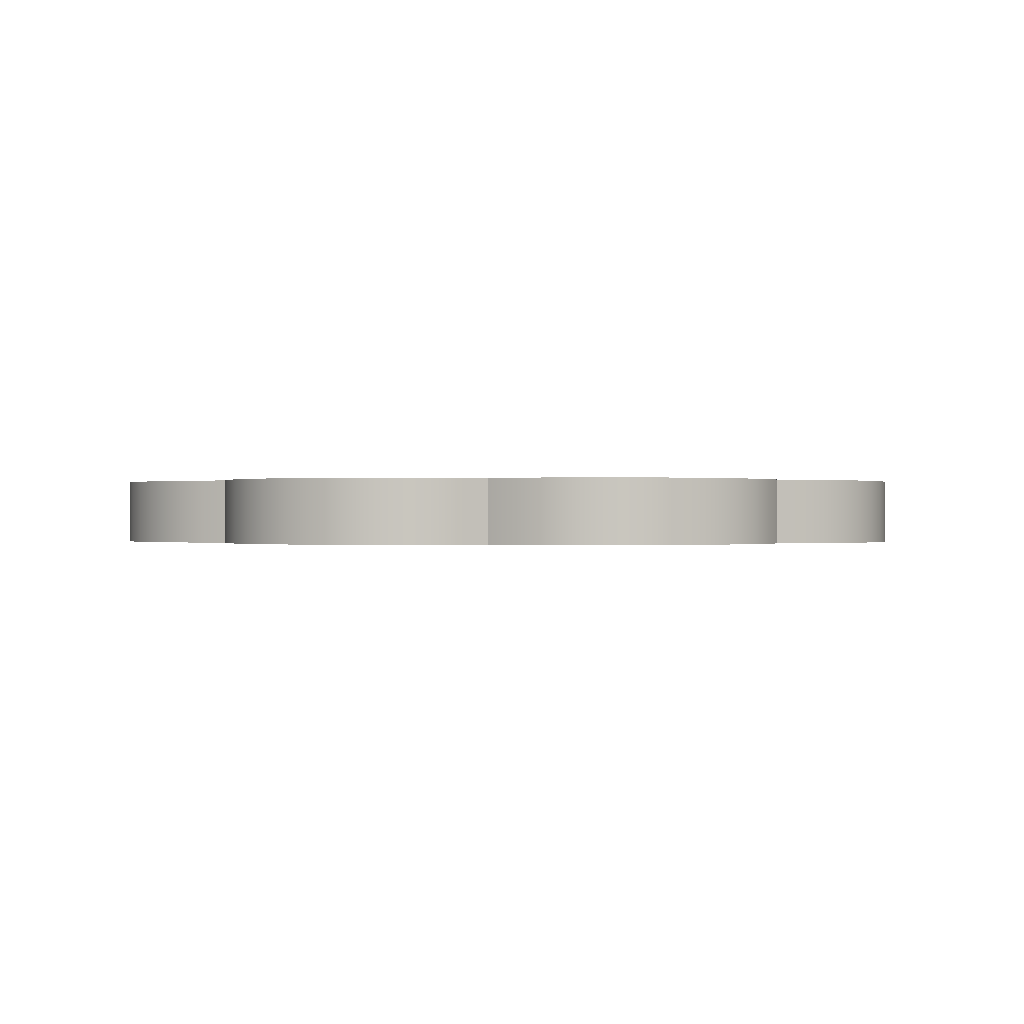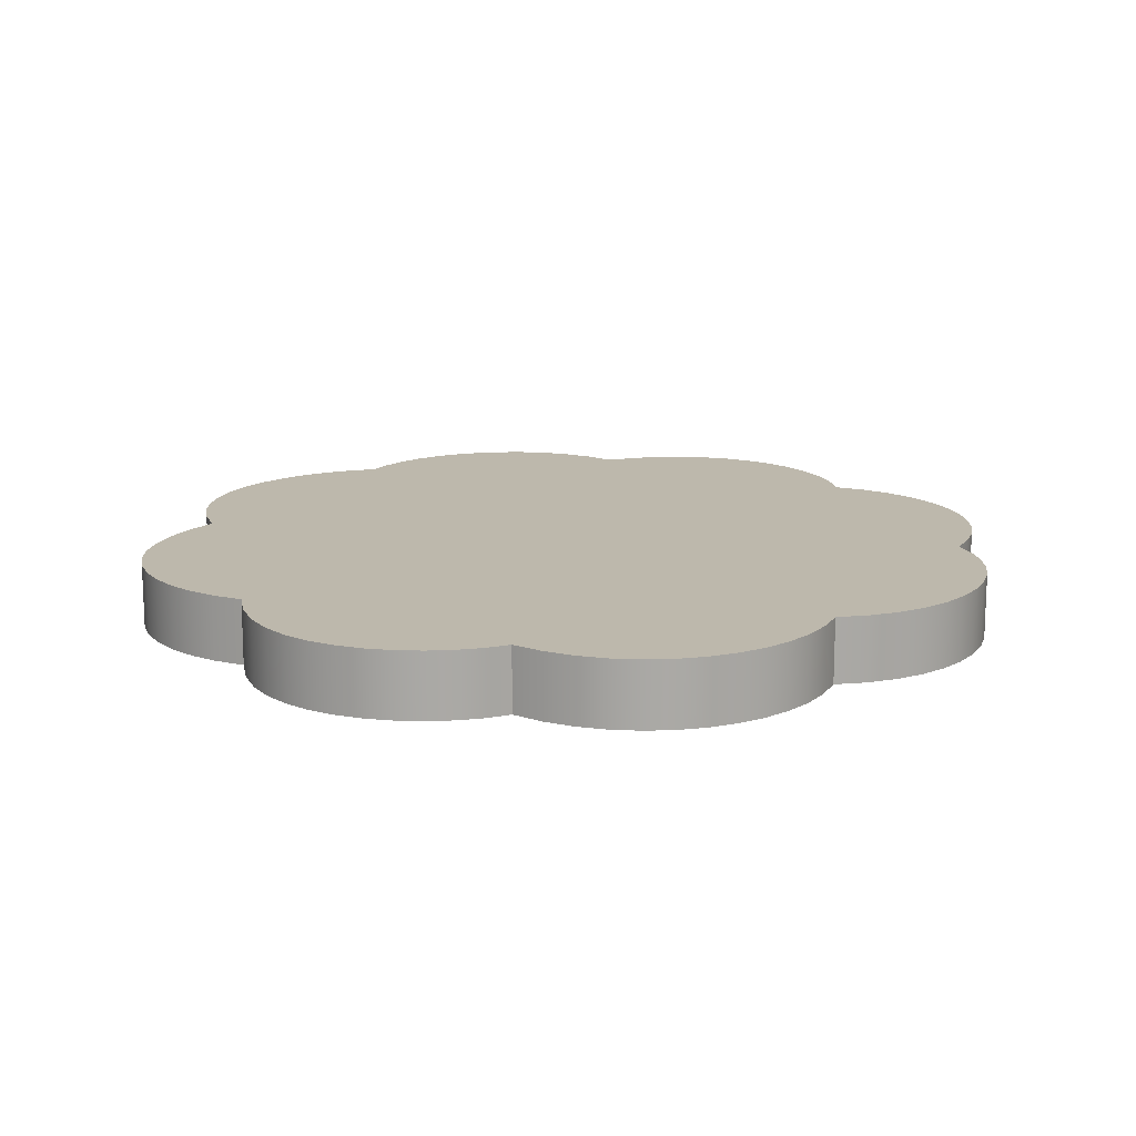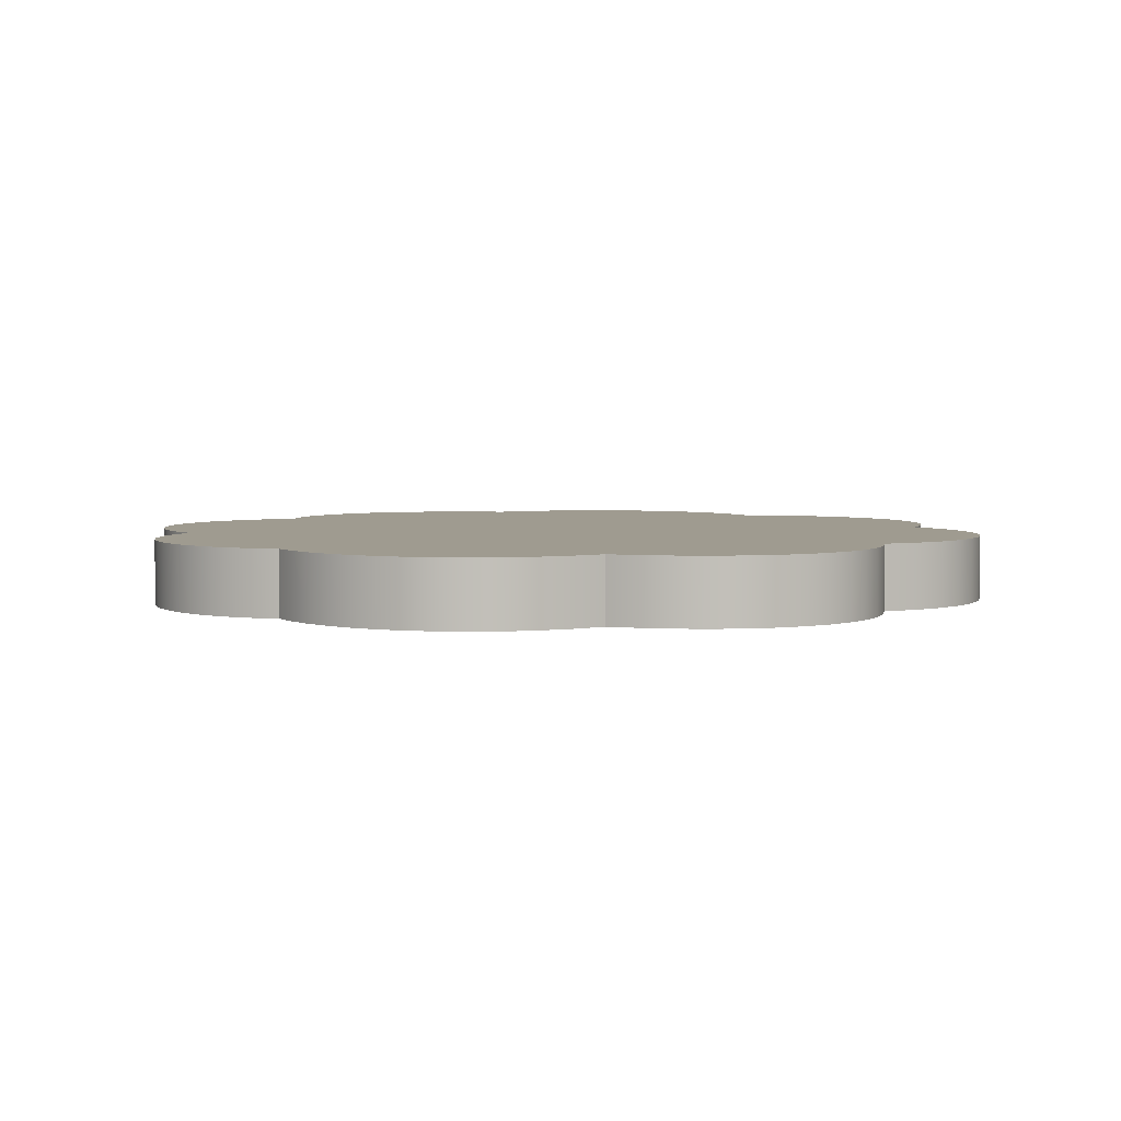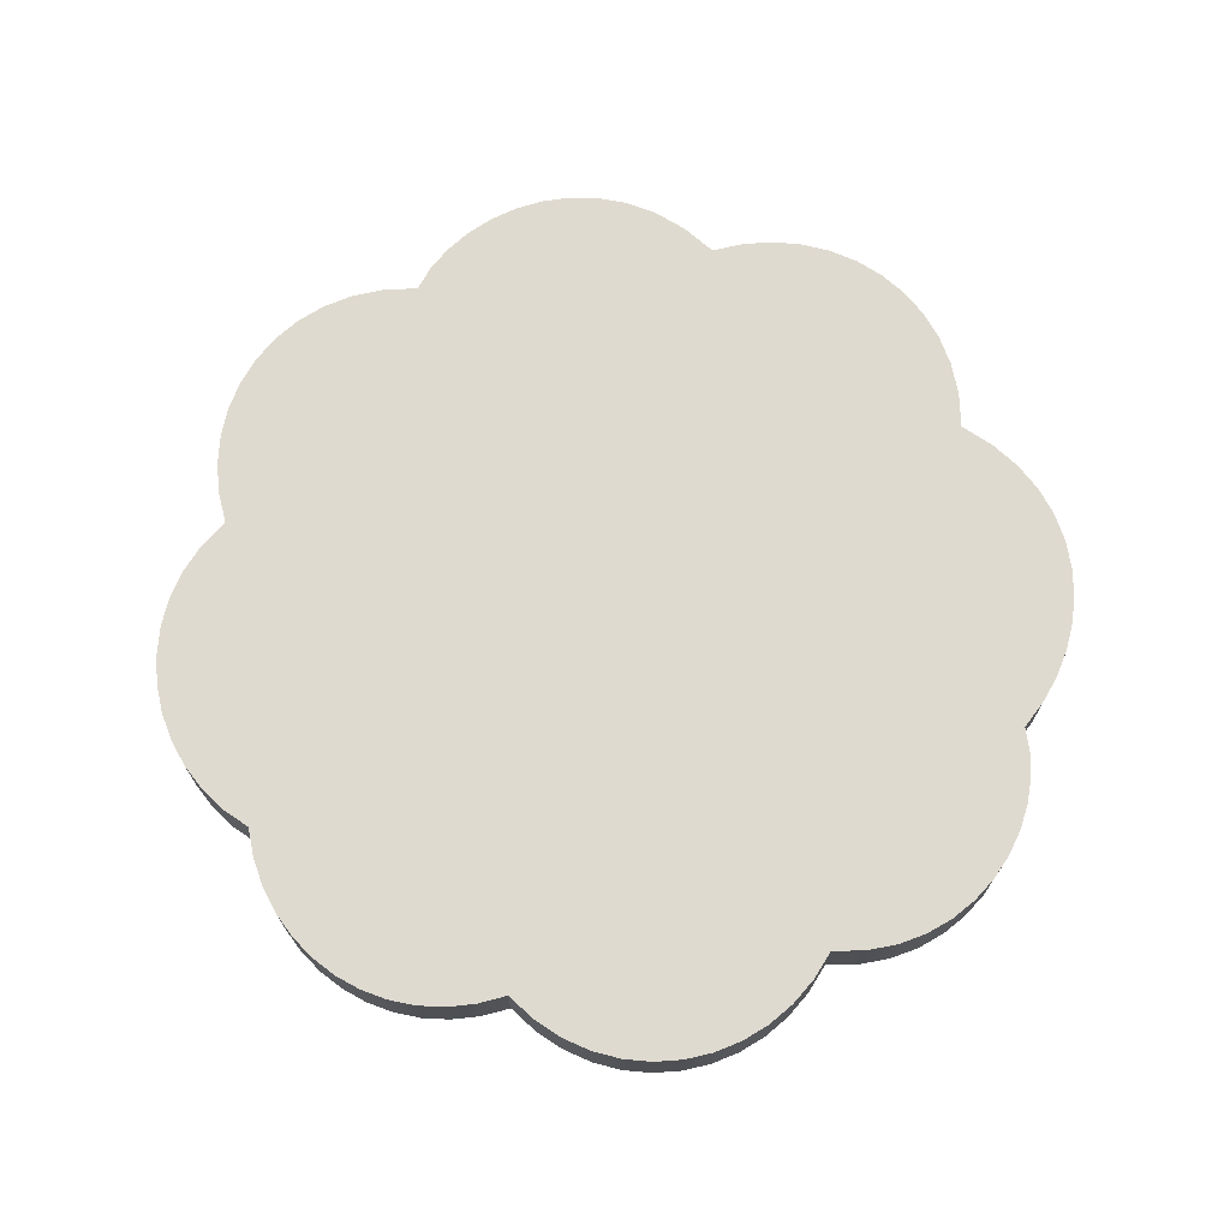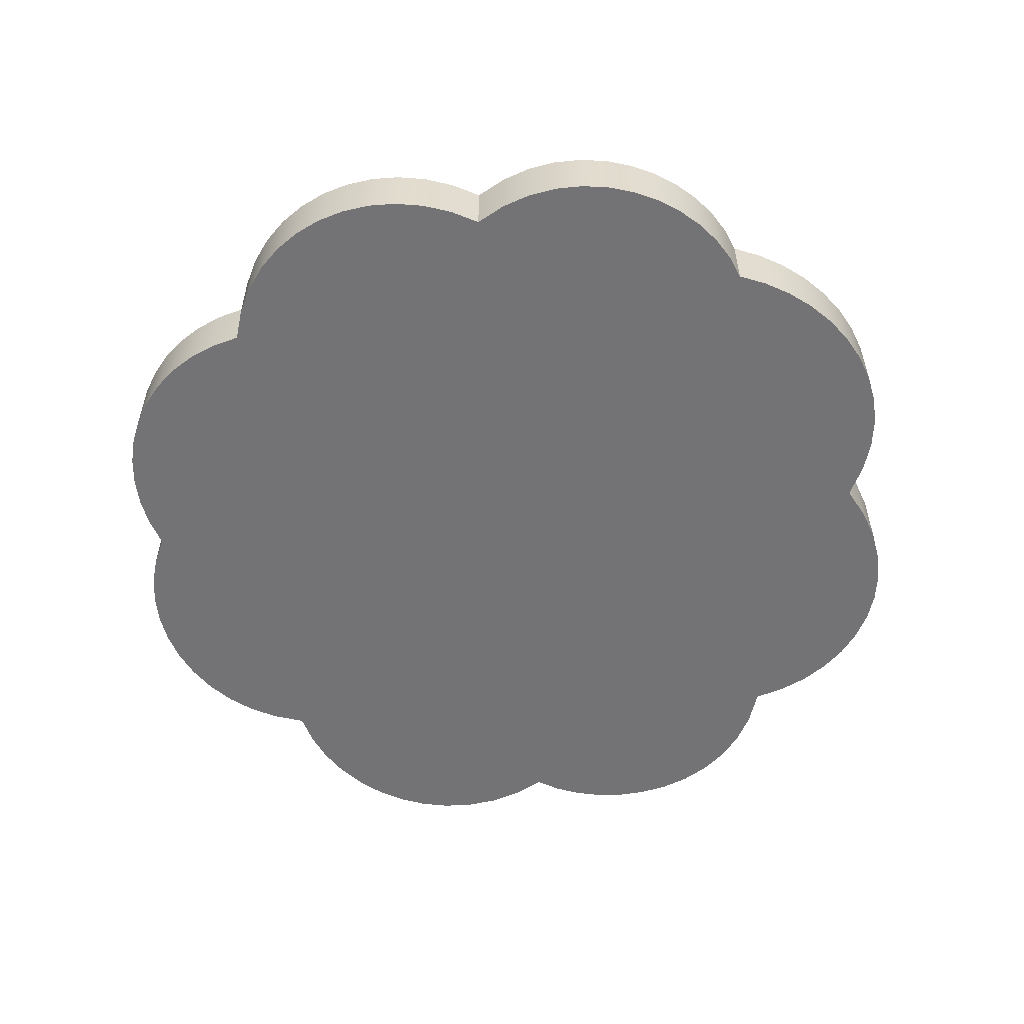
<metadata>
{"format":"obj","ext":"obj","renderer":"f3d","projection":"perspective","resolution":1024,"background":"white","views":[{"elev":-0.1,"azim":-106.9,"up":"+Y"},{"elev":14.9,"azim":-150.0,"up":"+Y"},{"elev":4.0,"azim":104.6,"up":"+Y"},{"elev":70.9,"azim":-7.9,"up":"+Y"},{"elev":-56.0,"azim":27.7,"up":"+Y"}]}
</metadata>
<code>
o BezierCurve_BezierCurve.001
v -0.04297 0.1401 -1.929
v 0.07807 0.1401 -1.93
v -0.1608 0.1401 -1.909
v 0.2 0.1401 -1.911
v 0.3204 0.1401 -1.87
v 0.6495 0.1401 -1.595
v 0.7827 0.1401 -1.607
v 0.9114 0.1401 -1.598
v 1.034 0.1401 -1.57
v 1.148 0.1401 -1.523
v 1.253 0.1401 -1.46
v 1.346 0.1401 -1.38
v 1.425 0.1401 -1.286
v 1.489 0.1401 -1.179
v 1.536 0.1401 -1.059
v 1.564 0.1401 -0.9295
v 1.571 0.1401 -0.7901
v 1.555 0.1401 -0.6426
v 1.666 0.1401 -0.5445
v 1.753 0.1401 -0.4379
v 1.818 0.1401 -0.3248
v 1.861 0.1401 -0.207
v 1.884 0.1401 -0.08649
v 1.888 0.1401 0.03489
v 1.873 0.1401 0.1552
v 1.842 0.1401 0.2727
v 1.795 0.1401 0.3853
v 1.733 0.1401 0.4913
v 1.657 0.1401 0.5886
v 1.569 0.1401 0.6755
v 1.568 0.1401 0.7822
v 1.551 0.1401 0.8888
v 1.517 0.1401 0.9932
v 1.468 0.1401 1.093
v 1.405 0.1401 1.186
v 1.328 0.1401 1.27
v 1.239 0.1401 1.343
v 1.14 0.1401 1.403
v 1.03 0.1401 1.447
v 0.9108 0.1401 1.473
v 0.7838 0.1401 1.479
v 0.6498 0.1401 1.463
v 0.5661 0.1401 1.564
v 0.4712 0.1401 1.647
v 0.3674 0.1401 1.712
v 0.2569 0.1401 1.76
v 0.1418 0.1401 1.789
v 0.02418 0.1401 1.8
v -0.09367 0.1401 1.792
v -0.2096 0.1401 1.765
v -0.3215 0.1401 1.719
v -0.4272 0.1401 1.653
v -0.5245 0.1401 1.568
v -0.6113 0.1401 1.463
v -0.7345 0.1401 1.478
v -0.8538 0.1401 1.474
v -0.9678 0.1401 1.453
v -1.075 0.1401 1.415
v -1.175 0.1401 1.361
v -1.265 0.1401 1.293
v -1.345 0.1401 1.213
v -1.413 0.1401 1.121
v -1.469 0.1401 1.018
v -1.51 0.1401 0.906
v -1.535 0.1401 0.786
v -1.543 0.1401 0.6591
v -1.635 0.1401 0.5766
v -1.711 0.1401 0.4814
v -1.772 0.1401 0.376
v -1.816 0.1401 0.2627
v -1.844 0.1401 0.1439
v -1.854 0.1401 0.0221
v -1.847 0.1401 -0.1003
v -1.821 0.1401 -0.221
v -1.776 0.1401 -0.3375
v -1.712 0.1401 -0.4473
v -1.627 0.1401 -0.5482
v -1.522 0.1401 -0.6377
v -1.537 0.1401 -0.7713
v -1.532 0.1401 -0.902
v -1.507 0.1401 -1.028
v -1.464 0.1401 -1.146
v -1.405 0.1401 -1.255
v -1.329 0.1401 -1.353
v -1.24 0.1401 -1.438
v -1.137 0.1401 -1.507
v -1.023 0.1401 -1.559
v -0.8975 0.1401 -1.592
v -0.7627 0.1401 -1.602
v -0.6198 0.1401 -1.589
v -0.5531 0.1401 -1.676
v -0.4716 0.1401 -1.754
v -0.3774 0.1401 -1.819
v -0.2731 0.1401 -1.872
v 0.437 0.1401 -1.805
v 0.5475 0.1401 -1.714
v -0.04297 -0.1363 -1.929
v -0.1608 -0.1363 -1.909
v 0.07807 -0.1363 -1.93
v 0.2 -0.1363 -1.911
v 0.3204 -0.1363 -1.87
v 0.6495 -0.1363 -1.595
v 0.5475 -0.1363 -1.714
v 0.437 -0.1363 -1.805
v -0.2731 -0.1363 -1.872
v -0.3774 -0.1363 -1.819
v -0.4716 -0.1363 -1.754
v -0.5531 -0.1363 -1.676
v -0.6198 -0.1363 -1.589
v -0.7627 -0.1363 -1.602
v -0.8975 -0.1363 -1.592
v -1.023 -0.1363 -1.559
v -1.137 -0.1363 -1.507
v -1.24 -0.1363 -1.438
v -1.329 -0.1363 -1.353
v -1.405 -0.1363 -1.255
v -1.464 -0.1363 -1.146
v -1.507 -0.1363 -1.028
v -1.532 -0.1363 -0.902
v -1.537 -0.1363 -0.7713
v -1.522 -0.1363 -0.6377
v -1.627 -0.1363 -0.5482
v -1.712 -0.1363 -0.4473
v -1.776 -0.1363 -0.3375
v -1.821 -0.1363 -0.221
v -1.847 -0.1363 -0.1003
v -1.854 -0.1363 0.0221
v -1.844 -0.1363 0.1439
v -1.816 -0.1363 0.2627
v -1.772 -0.1363 0.376
v -1.711 -0.1363 0.4814
v -1.635 -0.1363 0.5766
v -1.543 -0.1363 0.6591
v -1.535 -0.1363 0.786
v -1.51 -0.1363 0.906
v -1.469 -0.1363 1.018
v -1.413 -0.1363 1.121
v -1.345 -0.1363 1.213
v -1.265 -0.1363 1.293
v -1.175 -0.1363 1.361
v -1.075 -0.1363 1.415
v -0.9678 -0.1363 1.453
v -0.8538 -0.1363 1.474
v -0.7345 -0.1363 1.478
v -0.6113 -0.1363 1.463
v -0.5245 -0.1363 1.568
v -0.4272 -0.1363 1.653
v -0.3215 -0.1363 1.719
v -0.2096 -0.1363 1.765
v -0.09367 -0.1363 1.792
v 0.02418 -0.1363 1.8
v 0.1418 -0.1363 1.789
v 0.2569 -0.1363 1.76
v 0.3674 -0.1363 1.712
v 0.4712 -0.1363 1.647
v 0.5661 -0.1363 1.564
v 0.6498 -0.1363 1.463
v 0.7838 -0.1363 1.479
v 0.9108 -0.1363 1.473
v 1.03 -0.1363 1.447
v 1.14 -0.1363 1.403
v 1.239 -0.1363 1.343
v 1.328 -0.1363 1.27
v 1.405 -0.1363 1.186
v 1.468 -0.1363 1.093
v 1.517 -0.1363 0.9932
v 1.551 -0.1363 0.8888
v 1.568 -0.1363 0.7822
v 1.569 -0.1363 0.6755
v 1.657 -0.1363 0.5886
v 1.733 -0.1363 0.4913
v 1.795 -0.1363 0.3853
v 1.842 -0.1363 0.2727
v 1.873 -0.1363 0.1552
v 1.888 -0.1363 0.03489
v 1.884 -0.1363 -0.08649
v 1.861 -0.1363 -0.207
v 1.818 -0.1363 -0.3248
v 1.753 -0.1363 -0.4379
v 1.666 -0.1363 -0.5445
v 1.555 -0.1363 -0.6426
v 1.571 -0.1363 -0.7901
v 1.564 -0.1363 -0.9295
v 1.536 -0.1363 -1.059
v 1.489 -0.1363 -1.179
v 1.425 -0.1363 -1.286
v 1.346 -0.1363 -1.38
v 1.253 -0.1363 -1.46
v 1.148 -0.1363 -1.523
v 1.034 -0.1363 -1.57
v 0.9114 -0.1363 -1.598
v 0.7827 -0.1363 -1.607
f 145 121 181
f 17 182 183 16
f 43 156 157 42
f 69 130 131 68
f 3 98 105 94
f 16 183 184 15
f 42 157 158 41
f 68 131 132 67
f 94 105 106 93
f 15 184 185 14
f 41 158 159 40
f 67 132 133 66
f 93 106 107 92
f 14 185 186 13
f 40 159 160 39
f 66 133 134 65
f 92 107 108 91
f 13 186 187 12
f 39 160 161 38
f 65 134 135 64
f 91 108 109 90
f 12 187 188 11
f 38 161 162 37
f 64 135 136 63
f 90 109 110 89
f 11 188 189 10
f 37 162 163 36
f 63 136 137 62
f 89 110 111 88
f 10 189 190 9
f 36 163 164 35
f 62 137 138 61
f 88 111 112 87
f 9 190 191 8
f 35 164 165 34
f 61 138 139 60
f 87 112 113 86
f 8 191 192 7
f 34 165 166 33
f 60 139 140 59
f 86 113 114 85
f 7 192 102 6
f 33 166 167 32
f 59 140 141 58
f 85 114 115 84
f 32 167 168 31
f 58 141 142 57
f 84 115 116 83
f 31 168 169 30
f 57 142 143 56
f 83 116 117 82
f 30 169 170 29
f 56 143 144 55
f 82 117 118 81
f 29 170 171 28
f 55 144 145 54
f 81 118 119 80
f 28 171 172 27
f 54 145 146 53
f 80 119 120 79
f 27 172 173 26
f 53 146 147 52
f 79 120 121 78
f 26 173 174 25
f 52 147 148 51
f 78 121 122 77
f 25 174 175 24
f 51 148 149 50
f 77 122 123 76
f 24 175 176 23
f 50 149 150 49
f 76 123 124 75
f 6 102 103 96
f 23 176 177 22
f 49 150 151 48
f 75 124 125 74
f 96 103 104 95
f 22 177 178 21
f 48 151 152 47
f 74 125 126 73
f 95 104 101 5
f 21 178 179 20
f 47 152 153 46
f 73 126 127 72
f 5 101 100 4
f 20 179 180 19
f 46 153 154 45
f 72 127 128 71
f 4 100 99 2
f 19 180 181 18
f 45 154 155 44
f 71 128 129 70
f 2 99 97 1
f 18 181 182 17
f 44 155 156 43
f 70 129 130 69
f 1 97 98 3
f 18 54 42
f 2 1 95
f 1 3 95
f 2 95 5
f 3 94 96
f 94 93 96
f 93 92 90
f 92 91 90
f 90 89 82
f 89 88 84
f 5 4 2
f 96 95 3
f 8 7 16
f 7 6 16
f 6 96 90
f 90 96 93
f 89 84 83
f 88 87 85
f 85 87 86
f 9 8 15
f 84 88 85
f 83 82 89
f 82 81 90
f 81 80 90
f 80 79 90
f 79 78 90
f 78 77 73
f 77 76 75
f 74 77 75
f 74 73 77
f 73 72 78
f 72 71 78
f 71 70 78
f 70 69 66
f 69 68 66
f 68 67 66
f 66 65 54
f 65 64 54
f 64 63 54
f 63 62 54
f 62 61 54
f 61 60 55
f 54 61 55
f 60 59 56
f 59 58 56
f 58 57 56
f 56 55 60
f 54 53 43
f 53 52 45
f 45 52 46
f 52 51 47
f 51 50 49
f 48 51 49
f 48 47 51
f 47 46 52
f 45 44 53
f 44 43 53
f 43 42 54
f 42 41 36
f 41 40 38
f 40 39 38
f 38 37 41
f 37 36 41
f 36 35 42
f 35 34 30
f 42 35 30
f 34 33 30
f 33 32 30
f 32 31 30
f 30 29 18
f 29 28 18
f 28 27 18
f 27 26 18
f 26 25 19
f 25 24 19
f 19 24 20
f 24 23 20
f 23 22 21
f 20 23 21
f 19 18 26
f 18 17 6
f 17 16 6
f 16 15 8
f 15 14 9
f 9 14 10
f 14 13 10
f 13 12 11
f 10 13 11
f 6 90 18
f 90 78 18
f 78 70 66
f 78 66 54
f 30 18 42
f 18 78 54
f 102 192 183
f 192 191 183
f 184 191 190
f 190 189 185
f 189 188 186
f 188 187 186
f 186 185 189
f 185 184 190
f 184 183 191
f 183 182 102
f 182 181 102
f 181 180 173
f 180 179 175
f 173 180 174
f 179 178 176
f 178 177 176
f 176 175 179
f 175 174 180
f 173 172 181
f 172 171 181
f 171 170 181
f 170 169 181
f 169 168 167
f 167 166 169
f 166 165 169
f 165 164 169
f 164 163 157
f 163 162 158
f 162 161 158
f 163 158 157
f 161 160 159
f 159 158 161
f 157 156 145
f 156 155 146
f 145 156 146
f 155 154 146
f 154 153 147
f 146 154 147
f 153 152 147
f 152 151 148
f 147 152 148
f 151 150 148
f 150 149 148
f 145 144 138
f 144 143 139
f 143 142 141
f 141 140 143
f 140 139 143
f 139 138 144
f 138 137 145
f 137 136 145
f 136 135 145
f 135 134 145
f 134 133 145
f 133 132 131
f 131 130 133
f 130 129 133
f 129 128 121
f 128 127 121
f 127 126 121
f 126 125 122
f 121 126 122
f 125 124 122
f 124 123 122
f 121 120 109
f 120 119 109
f 119 118 109
f 118 117 109
f 117 116 110
f 116 115 110
f 117 110 109
f 115 114 111
f 114 113 112
f 111 114 112
f 111 110 115
f 109 108 107
f 107 106 109
f 106 105 103
f 109 106 103
f 105 98 103
f 98 97 104
f 97 99 104
f 99 100 101
f 104 99 101
f 104 103 98
f 103 102 109
f 164 157 169
f 102 181 109
f 181 169 157
f 121 109 181
f 181 157 145
f 129 121 133
f 133 121 145

</code>
